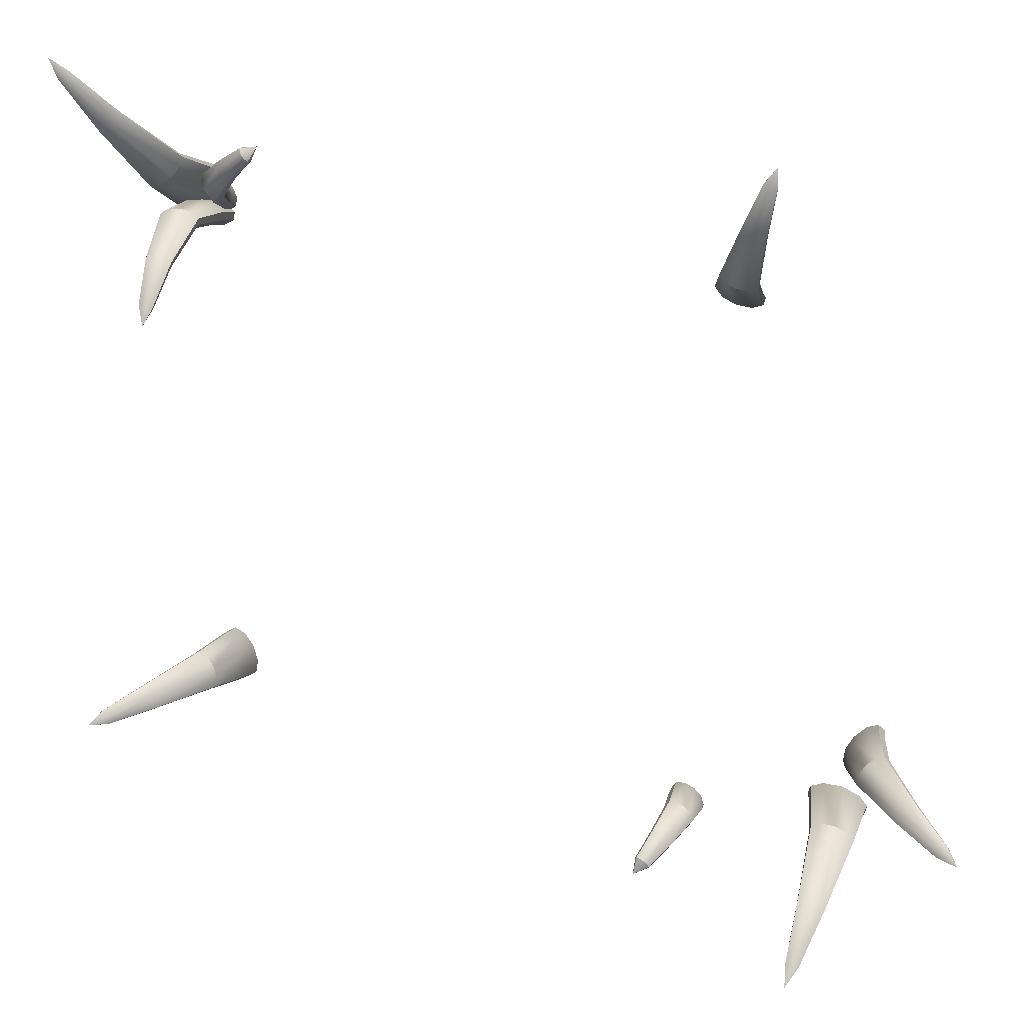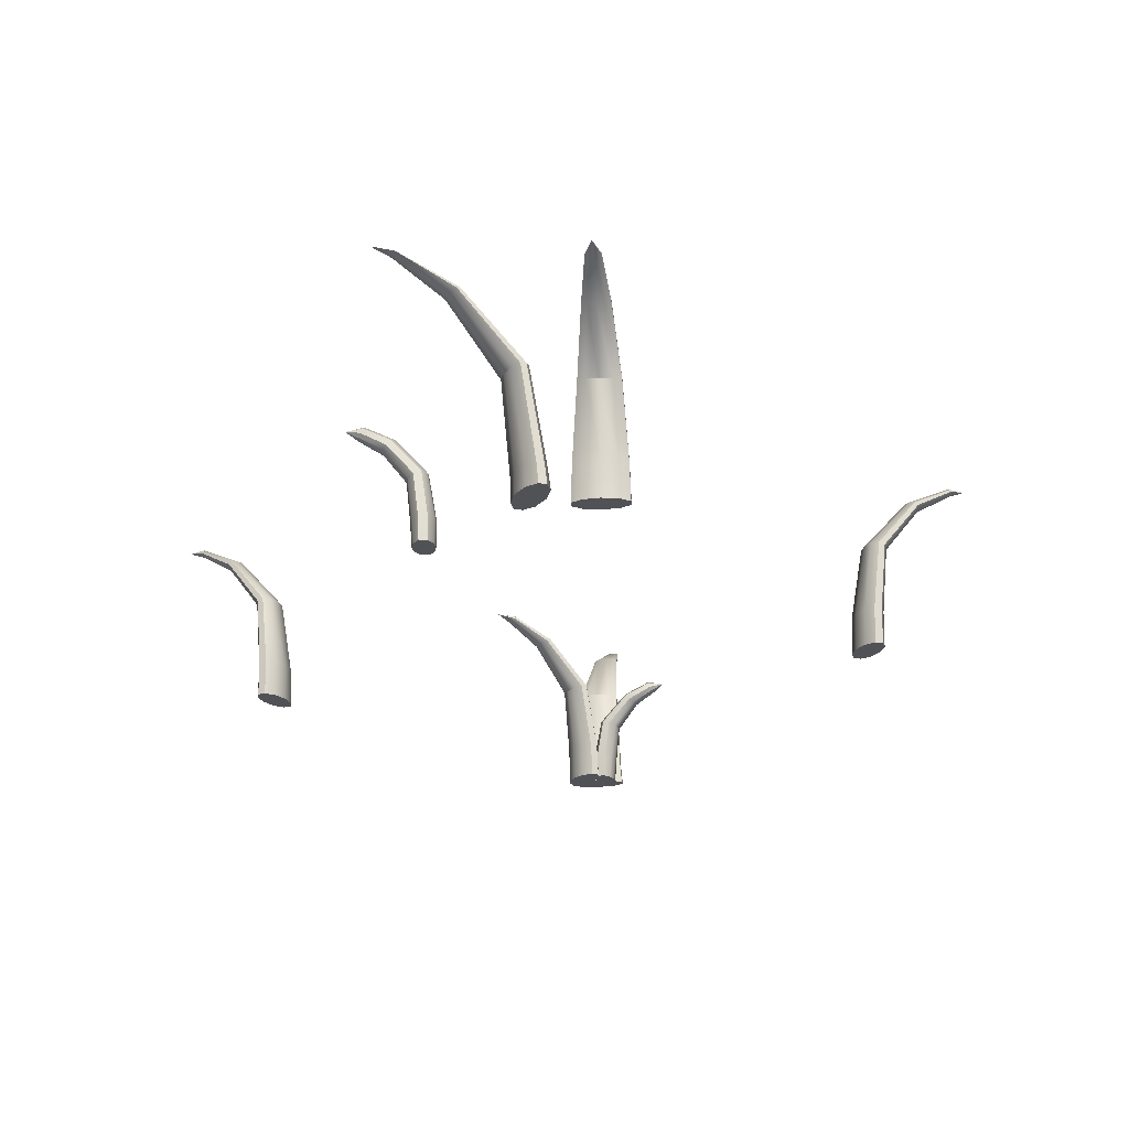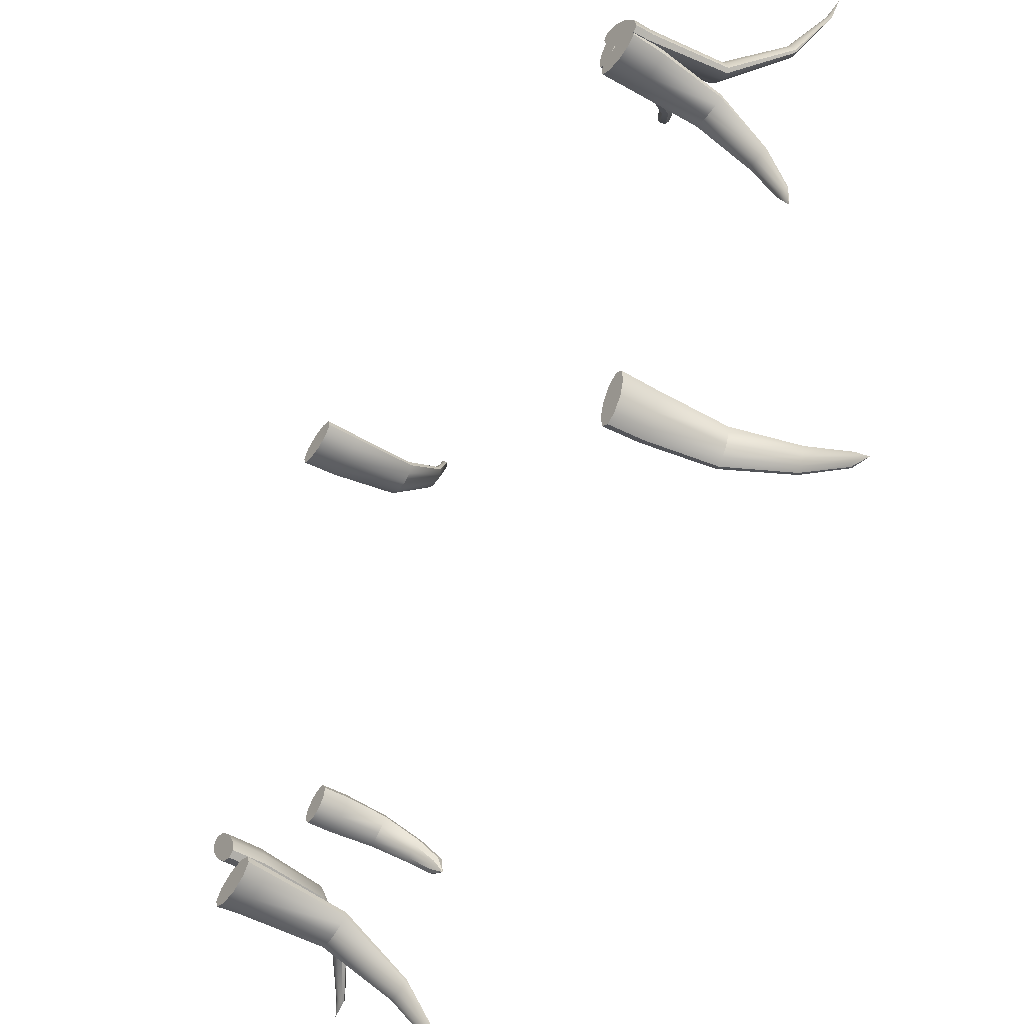
<metadata>
{"format":"obj","ext":"obj","renderer":"f3d","projection":"perspective","resolution":1024,"background":"white","views":[{"elev":4.1,"azim":-172.0,"up":"+Z"},{"elev":-20.9,"azim":-129.2,"up":"+Y"},{"elev":-43.4,"azim":55.2,"up":"+Z"}]}
</metadata>
<code>
o detail_graveyard_Cylinder.026
v 0.6794 -0 0.5833
v 0.7219 0.4006 0.3033
v 0.6466 -0 0.5729
v 0.628 -0 0.5558
v 0.6306 -0 0.5385
v 0.6535 -0 0.5276
v 0.6879 -0 0.5274
v 0.7206 -0 0.5378
v 0.7392 -0 0.555
v 0.7366 -0 0.5723
v 0.7137 -0 0.5831
v 0.6799 0.08044 0.5799
v 0.6841 0.2408 0.5522
v 0.7 0.3543 0.4475
v 0.7152 0.4007 0.3475
v 0.7059 0.3995 0.3453
v 0.6835 0.3529 0.4428
v 0.6594 0.2398 0.5443
v 0.6488 0.08033 0.5699
v 0.7004 0.3962 0.3424
v 0.6741 0.3491 0.4351
v 0.6453 0.2371 0.5312
v 0.6312 0.07995 0.5533
v 0.7008 0.3919 0.3398
v 0.6753 0.3439 0.4271
v 0.6474 0.2335 0.5177
v 0.6338 0.0793 0.5364
v 0.707 0.3883 0.3384
v 0.6867 0.3393 0.4217
v 0.6647 0.2304 0.5091
v 0.6555 0.07858 0.5258
v 0.7165 0.3868 0.339
v 0.704 0.3374 0.4215
v 0.6907 0.2291 0.5087
v 0.6882 0.07826 0.5254
v 0.7258 0.3883 0.3413
v 0.7204 0.3393 0.4268
v 0.7154 0.2304 0.5168
v 0.7192 0.07858 0.5354
v 0.7312 0.3919 0.3444
v 0.7297 0.3439 0.4353
v 0.7294 0.2335 0.5302
v 0.7369 0.0793 0.5521
v 0.7308 0.3962 0.3471
v 0.7285 0.3491 0.4434
v 0.7273 0.2371 0.5437
v 0.7343 0.07995 0.5689
v 0.7247 0.3995 0.3482
v 0.7172 0.3529 0.4479
v 0.71 0.2398 0.552
v 0.7125 0.08033 0.5796
v 0.6717 -0 0.5863
v 0.5178 0.239 0.6805
v 0.6803 -0 0.6072
v 0.6791 -0 0.6269
v 0.6645 -0 0.6358
v 0.6464 -0 0.6279
v 0.6317 -0 0.6108
v 0.6231 -0 0.5899
v 0.6243 -0 0.5702
v 0.6389 -0 0.5613
v 0.657 -0 0.5691
v 0.6719 0.05298 0.5862
v 0.6573 0.149 0.5951
v 0.6025 0.2182 0.6287
v 0.5496 0.2466 0.6611
v 0.5534 0.2455 0.6688
v 0.6079 0.217 0.6407
v 0.6643 0.1482 0.6123
v 0.6803 0.05291 0.607
v 0.555 0.2403 0.6773
v 0.6082 0.2121 0.6532
v 0.663 0.1454 0.6292
v 0.6784 0.0525 0.6274
v 0.5514 0.2299 0.6804
v 0.5998 0.2024 0.6592
v 0.65 0.14 0.638
v 0.6626 0.0514 0.6372
v 0.5454 0.2226 0.6747
v 0.5884 0.1954 0.6534
v 0.6334 0.1356 0.6317
v 0.6434 0.0504 0.6297
v 0.54 0.2208 0.6669
v 0.5795 0.1936 0.6427
v 0.6209 0.1344 0.6174
v 0.6286 0.05008 0.6127
v 0.5356 0.2226 0.6587
v 0.5741 0.1954 0.63
v 0.6138 0.1356 0.5997
v 0.6202 0.0504 0.5918
v 0.5332 0.2299 0.6507
v 0.5741 0.2024 0.6172
v 0.6158 0.14 0.5821
v 0.6223 0.0514 0.5713
v 0.5376 0.2403 0.6489
v 0.5833 0.2121 0.6125
v 0.6296 0.1454 0.5746
v 0.6382 0.0525 0.5617
v 0.5445 0.2455 0.6542
v 0.5943 0.217 0.6184
v 0.6452 0.1482 0.5811
v 0.6572 0.05291 0.5692
v 0.6756 -0 0.5864
v 0.9005 0.4481 0.8484
v 0.7109 -0 0.5647
v 0.7389 -0 0.5612
v 0.7501 -0 0.5741
v 0.7424 -0 0.6014
v 0.7156 -0 0.633
v 0.6803 -0 0.6547
v 0.6522 -0 0.6582
v 0.6411 -0 0.6452
v 0.6488 -0 0.618
v 0.6794 0.04525 0.5909
v 0.7021 0.2451 0.6172
v 0.7876 0.3856 0.7169
v 0.869 0.4429 0.8117
v 0.877 0.4417 0.8059
v 0.8038 0.3841 0.7063
v 0.7278 0.2439 0.6013
v 0.7124 0.0451 0.5707
v 0.8809 0.4399 0.8041
v 0.8151 0.3812 0.7042
v 0.7478 0.2414 0.5988
v 0.7383 0.04475 0.5675
v 0.8812 0.4401 0.8054
v 0.8189 0.3794 0.7094
v 0.755 0.2393 0.6081
v 0.7482 0.04445 0.5792
v 0.8796 0.4391 0.8098
v 0.8159 0.3766 0.7212
v 0.7495 0.2371 0.6272
v 0.741 0.04395 0.6041
v 0.8733 0.4379 0.8167
v 0.8038 0.3748 0.7358
v 0.7303 0.2359 0.6501
v 0.7161 0.04363 0.6336
v 0.8656 0.4391 0.8219
v 0.7876 0.3766 0.7455
v 0.7047 0.2371 0.6657
v 0.6832 0.04395 0.6537
v 0.8609 0.4401 0.8228
v 0.7755 0.3794 0.7467
v 0.685 0.2393 0.6681
v 0.6575 0.04445 0.6571
v 0.8597 0.4399 0.8223
v 0.771 0.3812 0.7422
v 0.677 0.2414 0.6596
v 0.6474 0.04475 0.6455
v 0.862 0.4417 0.8187
v 0.7747 0.3841 0.7313
v 0.6825 0.2439 0.6403
v 0.6545 0.0451 0.6204
v -0.7367 0 -0.5795
v -0.9426 0.4006 -0.774
v -0.7639 0 -0.5585
v -0.7886 0 -0.553
v -0.8013 0 -0.565
v -0.7972 0 -0.59
v -0.7778 0 -0.6184
v -0.7506 0 -0.6393
v -0.7259 0 -0.6448
v -0.7132 0 -0.6328
v -0.7173 0 -0.6079
v -0.7392 0.08044 -0.5818
v -0.7596 0.2408 -0.6011
v -0.8365 0.3543 -0.6738
v -0.9101 0.4007 -0.7433
v -0.9172 0.3995 -0.7369
v -0.8498 0.3529 -0.663
v -0.7801 0.2398 -0.5853
v -0.7651 0.08033 -0.562
v -0.9227 0.3962 -0.734
v -0.8615 0.3491 -0.6596
v -0.7989 0.2371 -0.5812
v -0.7888 0.07995 -0.557
v -0.9246 0.3919 -0.7359
v -0.8674 0.3439 -0.6652
v -0.8088 0.2335 -0.5906
v -0.8012 0.0793 -0.5687
v -0.9223 0.3883 -0.7417
v -0.8653 0.3393 -0.6776
v -0.806 0.2304 -0.6098
v -0.7976 0.07858 -0.5927
v -0.9164 0.3868 -0.7492
v -0.8556 0.3374 -0.6919
v -0.7916 0.2291 -0.6313
v -0.7793 0.07826 -0.6197
v -0.9092 0.3883 -0.7555
v -0.842 0.3393 -0.7023
v -0.7708 0.2304 -0.647
v -0.7533 0.07858 -0.6395
v -0.9035 0.3919 -0.7582
v -0.8297 0.3439 -0.7052
v -0.7518 0.2335 -0.6509
v -0.7296 0.0793 -0.6446
v -0.9016 0.3962 -0.7564
v -0.8237 0.3491 -0.6996
v -0.7419 0.2371 -0.6415
v -0.7172 0.07995 -0.6328
v -0.9041 0.3995 -0.7507
v -0.8265 0.3529 -0.6877
v -0.7449 0.2398 -0.6226
v -0.7209 0.08033 -0.6089
v -0.3914 0 -0.7013
v -0.2792 0.239 -0.8426
v -0.4067 0 -0.718
v -0.4123 0 -0.7369
v -0.4016 0 -0.7502
v -0.3819 0 -0.7491
v -0.3623 0 -0.738
v -0.347 0 -0.7213
v -0.3414 0 -0.7024
v -0.352 0 -0.689
v -0.3717 0 -0.6902
v -0.3916 0.05298 -0.7011
v -0.3809 0.149 -0.7145
v -0.341 0.2182 -0.7648
v -0.3023 0.2466 -0.8134
v -0.3085 0.2455 -0.8193
v -0.3501 0.217 -0.7742
v -0.3933 0.1482 -0.7282
v -0.4066 0.05291 -0.7178
v -0.313 0.2403 -0.8268
v -0.3546 0.2121 -0.7859
v -0.3979 0.1454 -0.7445
v -0.4118 0.0525 -0.7375
v -0.3107 0.2299 -0.831
v -0.3489 0.2024 -0.7944
v -0.3888 0.14 -0.7572
v -0.4003 0.0514 -0.7522
v -0.303 0.2226 -0.8276
v -0.3362 0.1954 -0.7929
v -0.371 0.1356 -0.7571
v -0.3797 0.0504 -0.7517
v -0.2954 0.2208 -0.8222
v -0.3242 0.1936 -0.7859
v -0.3543 0.1344 -0.7479
v -0.36 0.05008 -0.7408
v -0.2884 0.2226 -0.8159
v -0.3147 0.1954 -0.7758
v -0.3416 0.1356 -0.7338
v -0.3449 0.0504 -0.7241
v -0.2834 0.2299 -0.8093
v -0.3103 0.2024 -0.7638
v -0.3375 0.14 -0.7165
v -0.3398 0.0514 -0.7041
v -0.2869 0.2403 -0.8061
v -0.3173 0.2121 -0.7562
v -0.3478 0.1454 -0.7047
v -0.3515 0.0525 -0.6897
v -0.2952 0.2455 -0.8087
v -0.3297 0.217 -0.758
v -0.3647 0.1482 -0.7055
v -0.3719 0.05291 -0.6902
v -0.7114 0 -0.6896
v -0.6029 0.4481 -1.017
v -0.7482 0 -0.7086
v -0.7657 0 -0.7308
v -0.7603 0 -0.7471
v -0.733 0 -0.7546
v -0.6921 0 -0.7479
v -0.6553 0 -0.7289
v -0.6379 0 -0.7065
v -0.6433 0 -0.6903
v -0.6706 0 -0.6829
v -0.7096 0.04525 -0.6952
v -0.6987 0.2451 -0.7281
v -0.6574 0.3856 -0.8528
v -0.6181 0.4429 -0.9715
v -0.6272 0.4417 -0.9753
v -0.6748 0.3841 -0.8613
v -0.7255 0.2439 -0.742
v -0.7438 0.0451 -0.713
v -0.6307 0.4399 -0.9777
v -0.6824 0.3812 -0.8699
v -0.7379 0.2414 -0.7578
v -0.7599 0.04475 -0.7335
v -0.6298 0.4401 -0.9787
v -0.6799 0.3794 -0.8758
v -0.7338 0.2393 -0.7688
v -0.755 0.04445 -0.7481
v -0.6251 0.4391 -0.9796
v -0.6683 0.3766 -0.8793
v -0.7146 0.2371 -0.774
v -0.7299 0.04395 -0.7548
v -0.616 0.4379 -0.9778
v -0.6495 0.3748 -0.8765
v -0.685 0.2359 -0.7693
v -0.6919 0.04363 -0.7487
v -0.6076 0.4391 -0.9738
v -0.6328 0.3766 -0.8676
v -0.6585 0.2371 -0.7554
v -0.6576 0.04395 -0.7308
v -0.6044 0.4401 -0.9703
v -0.6256 0.3794 -0.8578
v -0.6462 0.2393 -0.7398
v -0.6415 0.04445 -0.7105
v -0.6042 0.4399 -0.969
v -0.6271 0.3812 -0.8516
v -0.6494 0.2414 -0.7285
v -0.6463 0.04475 -0.6959
v -0.6085 0.4417 -0.9691
v -0.6384 0.3841 -0.8492
v -0.6688 0.2439 -0.7232
v -0.6714 0.0451 -0.6891
v -0.4757 -0 0.3508
v -0.576 0.4006 0.6156
v -0.4459 -0 0.3678
v -0.4313 -0 0.3884
v -0.4375 -0 0.4048
v -0.4621 -0 0.4106
v -0.4958 -0 0.4037
v -0.5256 -0 0.3866
v -0.5402 -0 0.3659
v -0.534 -0 0.3496
v -0.5094 -0 0.3438
v -0.4769 0.08044 0.3539
v -0.4869 0.2408 0.3802
v -0.5243 0.3543 0.4792
v -0.5602 0.4007 0.5738
v -0.5515 0.3995 0.5779
v -0.5092 0.3529 0.4873
v -0.4643 0.2398 0.3931
v -0.4487 0.08033 0.3703
v -0.5468 0.3962 0.5819
v -0.5016 0.3491 0.4968
v -0.4534 0.2371 0.4088
v -0.4349 0.07995 0.3902
v -0.5477 0.3919 0.5844
v -0.5045 0.3439 0.5044
v -0.4582 0.2335 0.4216
v -0.441 0.0793 0.4062
v -0.554 0.3883 0.5845
v -0.5168 0.3393 0.5072
v -0.4769 0.2304 0.4264
v -0.4645 0.07858 0.412
v -0.5632 0.3868 0.5819
v -0.5336 0.3374 0.5038
v -0.5024 0.2291 0.4213
v -0.4965 0.07826 0.4056
v -0.5718 0.3883 0.5777
v -0.5486 0.3393 0.4952
v -0.5249 0.2304 0.4083
v -0.5247 0.07858 0.3892
v -0.5765 0.3919 0.5735
v -0.5559 0.3439 0.4849
v -0.5358 0.2335 0.3922
v -0.5385 0.0793 0.3693
v -0.5755 0.3962 0.571
v -0.553 0.3491 0.4773
v -0.5309 0.2371 0.3795
v -0.5324 0.07995 0.3533
v -0.5693 0.3995 0.5712
v -0.541 0.3529 0.4753
v -0.5123 0.2398 0.3749
v -0.5089 0.08033 0.3475
v 0.5926 0 -0.4066
v 0.8486 0.4006 -0.5277
v 0.583 0 -0.4396
v 0.5868 0 -0.4646
v 0.6026 0 -0.4721
v 0.6244 0 -0.4592
v 0.6438 0 -0.4308
v 0.6534 0 -0.3978
v 0.6495 0 -0.3728
v 0.6337 0 -0.3653
v 0.612 0 -0.3783
v 0.5957 0.08044 -0.4081
v 0.6211 0.2408 -0.4201
v 0.7168 0.3543 -0.4653
v 0.8082 0.4007 -0.5086
v 0.8049 0.3995 -0.5175
v 0.7115 0.3529 -0.4817
v 0.6138 0.2398 -0.445
v 0.5867 0.08033 -0.4395
v 0.8042 0.3962 -0.5237
v 0.7126 0.3491 -0.4938
v 0.6168 0.2371 -0.4639
v 0.5906 0.07995 -0.4634
v 0.8066 0.3919 -0.5248
v 0.72 0.3439 -0.4973
v 0.6291 0.2335 -0.4698
v 0.6061 0.0793 -0.4707
v 0.8112 0.3883 -0.5205
v 0.7308 0.3393 -0.4908
v 0.646 0.2304 -0.4602
v 0.627 0.07858 -0.4586
v 0.8161 0.3868 -0.5123
v 0.7405 0.3374 -0.4766
v 0.6609 0.2291 -0.4389
v 0.6456 0.07826 -0.4317
v 0.8193 0.3883 -0.5033
v 0.7453 0.3393 -0.46
v 0.6679 0.2304 -0.4139
v 0.6546 0.07858 -0.4003
v 0.8198 0.3919 -0.497
v 0.7435 0.3439 -0.4475
v 0.6646 0.2335 -0.3948
v 0.6506 0.0793 -0.3764
v 0.8173 0.3962 -0.4959
v 0.7361 0.3491 -0.4441
v 0.6523 0.2371 -0.389
v 0.6352 0.07995 -0.3691
v 0.813 0.3995 -0.5003
v 0.7261 0.3529 -0.4509
v 0.6357 0.2398 -0.3987
v 0.6142 0.08033 -0.3812
f 15 2 16
f 16 2 20
f 20 2 24
f 24 2 28
f 28 2 32
f 32 2 36
f 36 2 40
f 40 2 44
f 44 2 48
f 48 2 15
f 1 3 4 5 6 7 8 9 10 11
f 11 51 12 1
f 51 50 13 12
f 50 49 14 13
f 49 48 15 14
f 10 47 51 11
f 47 46 50 51
f 46 45 49 50
f 45 44 48 49
f 9 43 47 10
f 43 42 46 47
f 42 41 45 46
f 41 40 44 45
f 8 39 43 9
f 39 38 42 43
f 38 37 41 42
f 37 36 40 41
f 7 35 39 8
f 35 34 38 39
f 34 33 37 38
f 33 32 36 37
f 6 31 35 7
f 31 30 34 35
f 30 29 33 34
f 29 28 32 33
f 5 27 31 6
f 27 26 30 31
f 26 25 29 30
f 25 24 28 29
f 4 23 27 5
f 23 22 26 27
f 22 21 25 26
f 21 20 24 25
f 3 19 23 4
f 19 18 22 23
f 18 17 21 22
f 17 16 20 21
f 1 12 19 3
f 12 13 18 19
f 13 14 17 18
f 14 15 16 17
f 66 53 67
f 67 53 71
f 71 53 75
f 75 53 79
f 79 53 83
f 83 53 87
f 87 53 91
f 91 53 95
f 95 53 99
f 99 53 66
f 52 54 55 56 57 58 59 60 61 62
f 62 102 63 52
f 102 101 64 63
f 101 100 65 64
f 100 99 66 65
f 61 98 102 62
f 98 97 101 102
f 97 96 100 101
f 96 95 99 100
f 60 94 98 61
f 94 93 97 98
f 93 92 96 97
f 92 91 95 96
f 59 90 94 60
f 90 89 93 94
f 89 88 92 93
f 88 87 91 92
f 58 86 90 59
f 86 85 89 90
f 85 84 88 89
f 84 83 87 88
f 57 82 86 58
f 82 81 85 86
f 81 80 84 85
f 80 79 83 84
f 56 78 82 57
f 78 77 81 82
f 77 76 80 81
f 76 75 79 80
f 55 74 78 56
f 74 73 77 78
f 73 72 76 77
f 72 71 75 76
f 54 70 74 55
f 70 69 73 74
f 69 68 72 73
f 68 67 71 72
f 52 63 70 54
f 63 64 69 70
f 64 65 68 69
f 65 66 67 68
f 117 104 118
f 118 104 122
f 122 104 126
f 126 104 130
f 130 104 134
f 134 104 138
f 138 104 142
f 142 104 146
f 146 104 150
f 150 104 117
f 103 105 106 107 108 109 110 111 112 113
f 113 153 114 103
f 153 152 115 114
f 152 151 116 115
f 151 150 117 116
f 112 149 153 113
f 149 148 152 153
f 148 147 151 152
f 147 146 150 151
f 111 145 149 112
f 145 144 148 149
f 144 143 147 148
f 143 142 146 147
f 110 141 145 111
f 141 140 144 145
f 140 139 143 144
f 139 138 142 143
f 109 137 141 110
f 137 136 140 141
f 136 135 139 140
f 135 134 138 139
f 108 133 137 109
f 133 132 136 137
f 132 131 135 136
f 131 130 134 135
f 107 129 133 108
f 129 128 132 133
f 128 127 131 132
f 127 126 130 131
f 106 125 129 107
f 125 124 128 129
f 124 123 127 128
f 123 122 126 127
f 105 121 125 106
f 121 120 124 125
f 120 119 123 124
f 119 118 122 123
f 103 114 121 105
f 114 115 120 121
f 115 116 119 120
f 116 117 118 119
f 168 155 169
f 169 155 173
f 173 155 177
f 177 155 181
f 181 155 185
f 185 155 189
f 189 155 193
f 193 155 197
f 197 155 201
f 201 155 168
f 154 156 157 158 159 160 161 162 163 164
f 164 204 165 154
f 204 203 166 165
f 203 202 167 166
f 202 201 168 167
f 163 200 204 164
f 200 199 203 204
f 199 198 202 203
f 198 197 201 202
f 162 196 200 163
f 196 195 199 200
f 195 194 198 199
f 194 193 197 198
f 161 192 196 162
f 192 191 195 196
f 191 190 194 195
f 190 189 193 194
f 160 188 192 161
f 188 187 191 192
f 187 186 190 191
f 186 185 189 190
f 159 184 188 160
f 184 183 187 188
f 183 182 186 187
f 182 181 185 186
f 158 180 184 159
f 180 179 183 184
f 179 178 182 183
f 178 177 181 182
f 157 176 180 158
f 176 175 179 180
f 175 174 178 179
f 174 173 177 178
f 156 172 176 157
f 172 171 175 176
f 171 170 174 175
f 170 169 173 174
f 154 165 172 156
f 165 166 171 172
f 166 167 170 171
f 167 168 169 170
f 219 206 220
f 220 206 224
f 224 206 228
f 228 206 232
f 232 206 236
f 236 206 240
f 240 206 244
f 244 206 248
f 248 206 252
f 252 206 219
f 205 207 208 209 210 211 212 213 214 215
f 215 255 216 205
f 255 254 217 216
f 254 253 218 217
f 253 252 219 218
f 214 251 255 215
f 251 250 254 255
f 250 249 253 254
f 249 248 252 253
f 213 247 251 214
f 247 246 250 251
f 246 245 249 250
f 245 244 248 249
f 212 243 247 213
f 243 242 246 247
f 242 241 245 246
f 241 240 244 245
f 211 239 243 212
f 239 238 242 243
f 238 237 241 242
f 237 236 240 241
f 210 235 239 211
f 235 234 238 239
f 234 233 237 238
f 233 232 236 237
f 209 231 235 210
f 231 230 234 235
f 230 229 233 234
f 229 228 232 233
f 208 227 231 209
f 227 226 230 231
f 226 225 229 230
f 225 224 228 229
f 207 223 227 208
f 223 222 226 227
f 222 221 225 226
f 221 220 224 225
f 205 216 223 207
f 216 217 222 223
f 217 218 221 222
f 218 219 220 221
f 270 257 271
f 271 257 275
f 275 257 279
f 279 257 283
f 283 257 287
f 287 257 291
f 291 257 295
f 295 257 299
f 299 257 303
f 303 257 270
f 256 258 259 260 261 262 263 264 265 266
f 266 306 267 256
f 306 305 268 267
f 305 304 269 268
f 304 303 270 269
f 265 302 306 266
f 302 301 305 306
f 301 300 304 305
f 300 299 303 304
f 264 298 302 265
f 298 297 301 302
f 297 296 300 301
f 296 295 299 300
f 263 294 298 264
f 294 293 297 298
f 293 292 296 297
f 292 291 295 296
f 262 290 294 263
f 290 289 293 294
f 289 288 292 293
f 288 287 291 292
f 261 286 290 262
f 286 285 289 290
f 285 284 288 289
f 284 283 287 288
f 260 282 286 261
f 282 281 285 286
f 281 280 284 285
f 280 279 283 284
f 259 278 282 260
f 278 277 281 282
f 277 276 280 281
f 276 275 279 280
f 258 274 278 259
f 274 273 277 278
f 273 272 276 277
f 272 271 275 276
f 256 267 274 258
f 267 268 273 274
f 268 269 272 273
f 269 270 271 272
f 321 308 322
f 322 308 326
f 326 308 330
f 330 308 334
f 334 308 338
f 338 308 342
f 342 308 346
f 346 308 350
f 350 308 354
f 354 308 321
f 307 309 310 311 312 313 314 315 316 317
f 317 357 318 307
f 357 356 319 318
f 356 355 320 319
f 355 354 321 320
f 316 353 357 317
f 353 352 356 357
f 352 351 355 356
f 351 350 354 355
f 315 349 353 316
f 349 348 352 353
f 348 347 351 352
f 347 346 350 351
f 314 345 349 315
f 345 344 348 349
f 344 343 347 348
f 343 342 346 347
f 313 341 345 314
f 341 340 344 345
f 340 339 343 344
f 339 338 342 343
f 312 337 341 313
f 337 336 340 341
f 336 335 339 340
f 335 334 338 339
f 311 333 337 312
f 333 332 336 337
f 332 331 335 336
f 331 330 334 335
f 310 329 333 311
f 329 328 332 333
f 328 327 331 332
f 327 326 330 331
f 309 325 329 310
f 325 324 328 329
f 324 323 327 328
f 323 322 326 327
f 307 318 325 309
f 318 319 324 325
f 319 320 323 324
f 320 321 322 323
f 372 359 373
f 373 359 377
f 377 359 381
f 381 359 385
f 385 359 389
f 389 359 393
f 393 359 397
f 397 359 401
f 401 359 405
f 405 359 372
f 358 360 361 362 363 364 365 366 367 368
f 368 408 369 358
f 408 407 370 369
f 407 406 371 370
f 406 405 372 371
f 367 404 408 368
f 404 403 407 408
f 403 402 406 407
f 402 401 405 406
f 366 400 404 367
f 400 399 403 404
f 399 398 402 403
f 398 397 401 402
f 365 396 400 366
f 396 395 399 400
f 395 394 398 399
f 394 393 397 398
f 364 392 396 365
f 392 391 395 396
f 391 390 394 395
f 390 389 393 394
f 363 388 392 364
f 388 387 391 392
f 387 386 390 391
f 386 385 389 390
f 362 384 388 363
f 384 383 387 388
f 383 382 386 387
f 382 381 385 386
f 361 380 384 362
f 380 379 383 384
f 379 378 382 383
f 378 377 381 382
f 360 376 380 361
f 376 375 379 380
f 375 374 378 379
f 374 373 377 378
f 358 369 376 360
f 369 370 375 376
f 370 371 374 375
f 371 372 373 374

</code>
